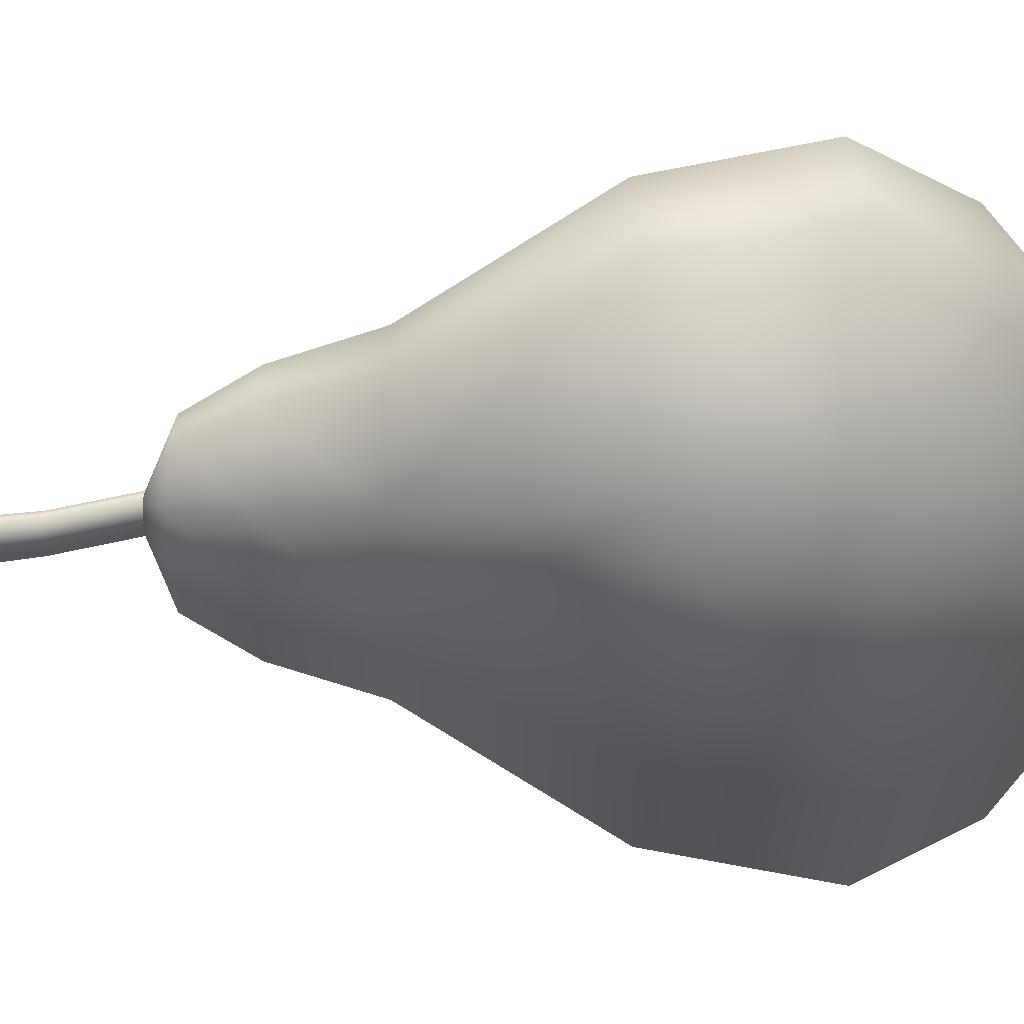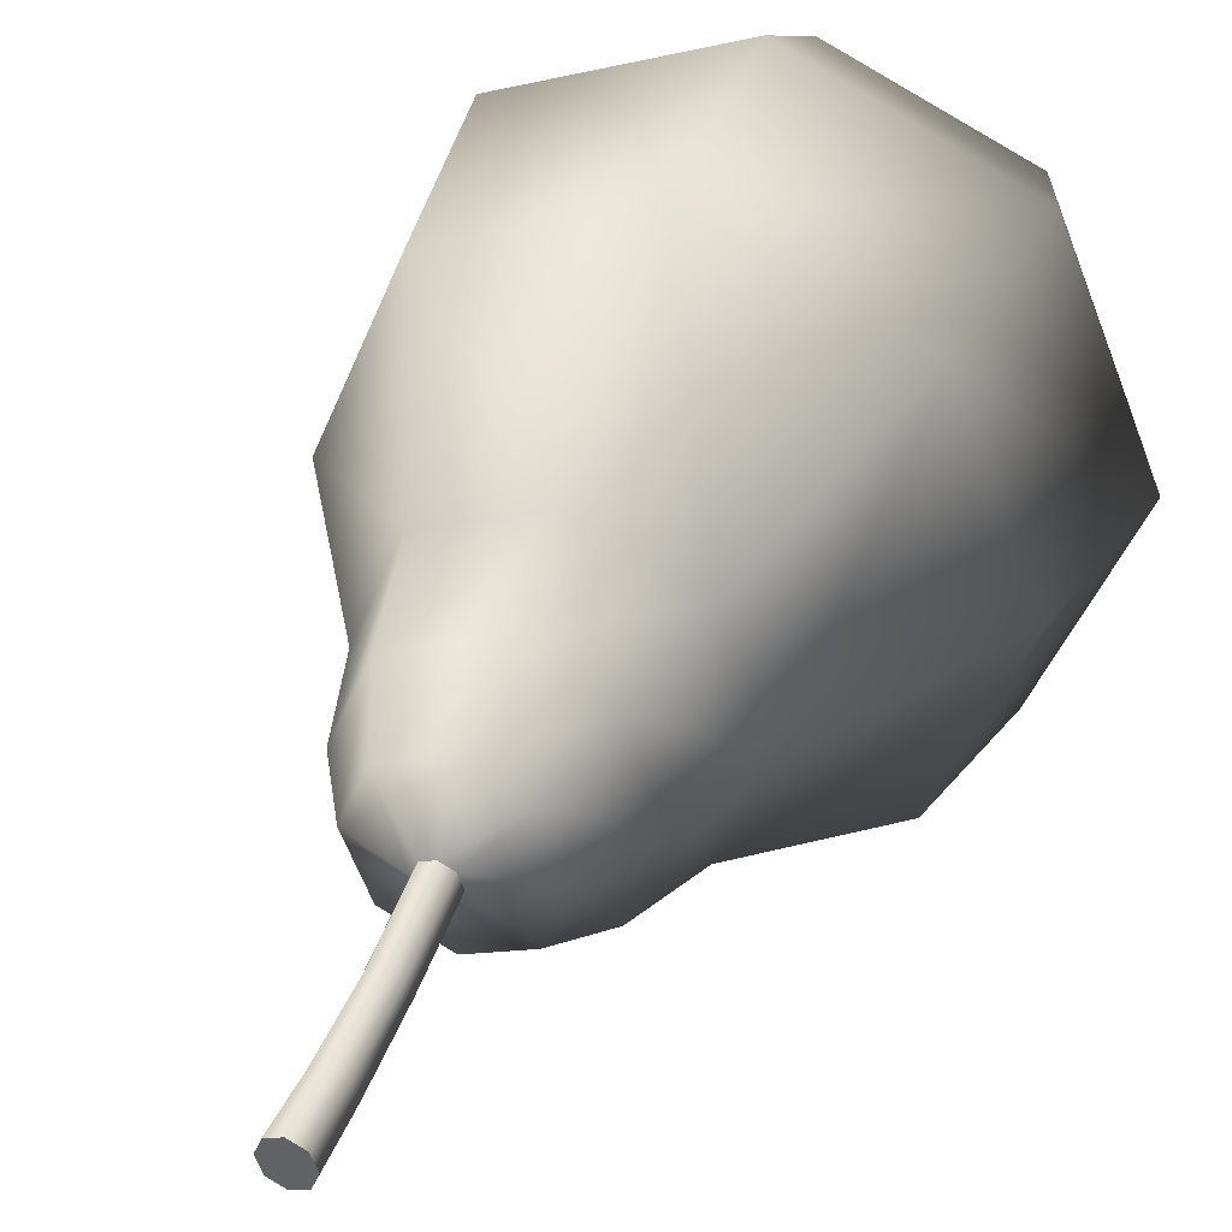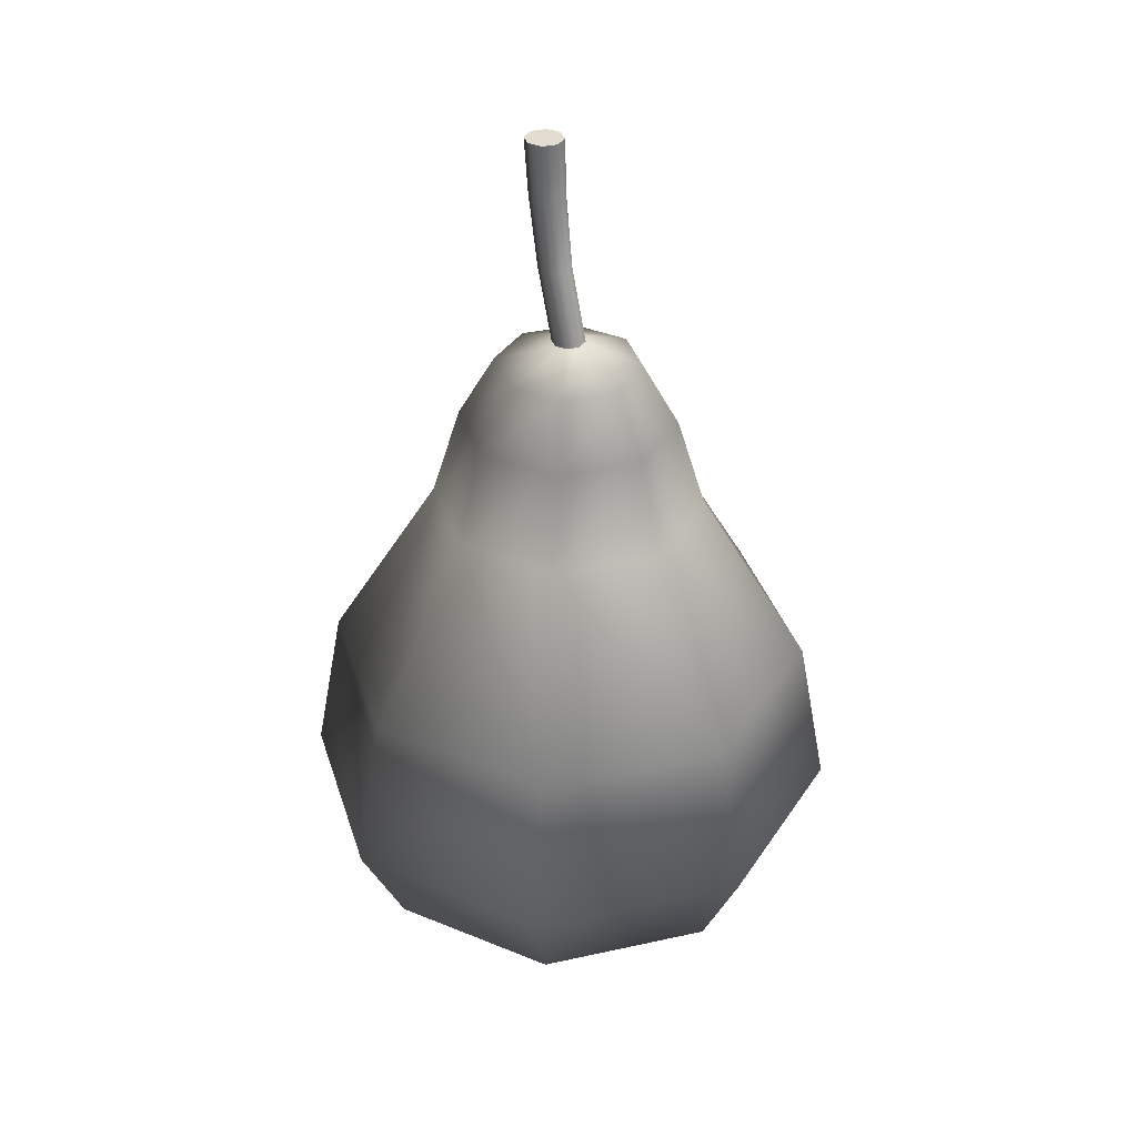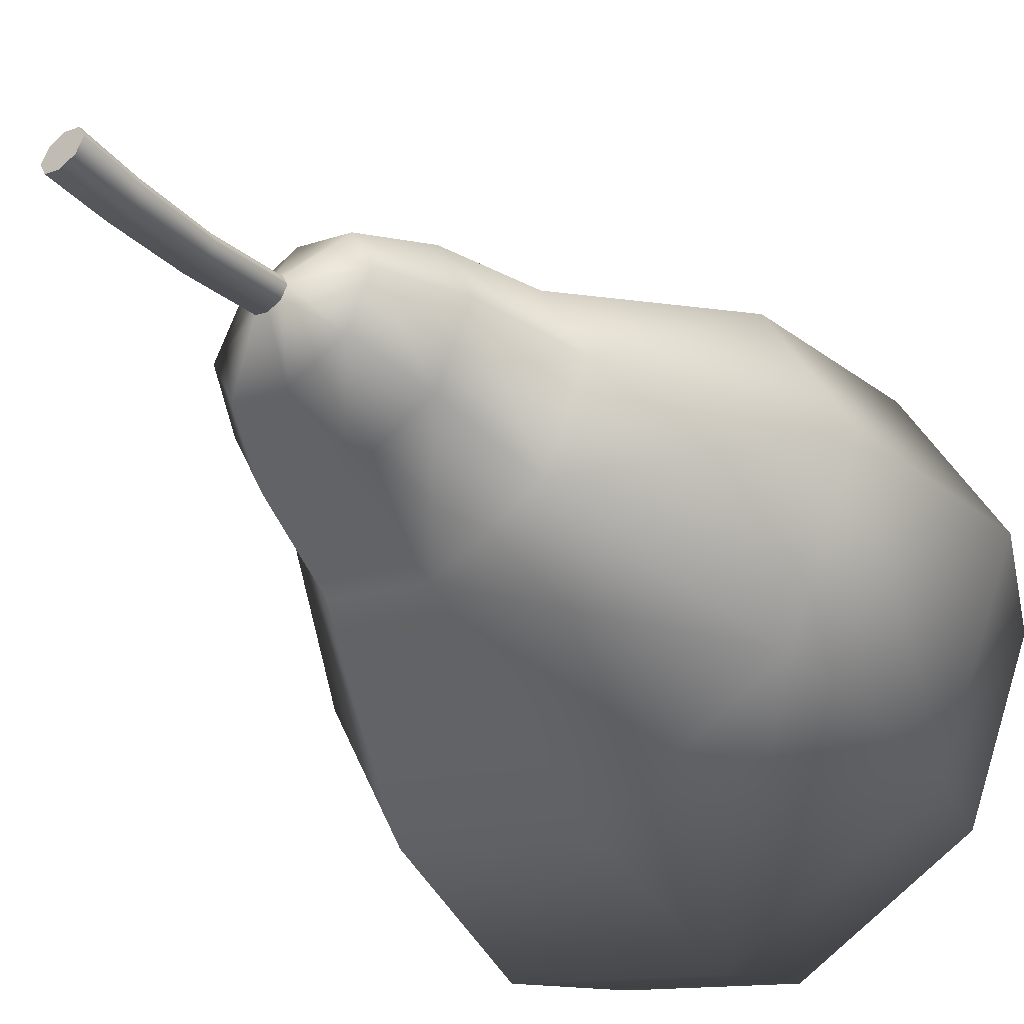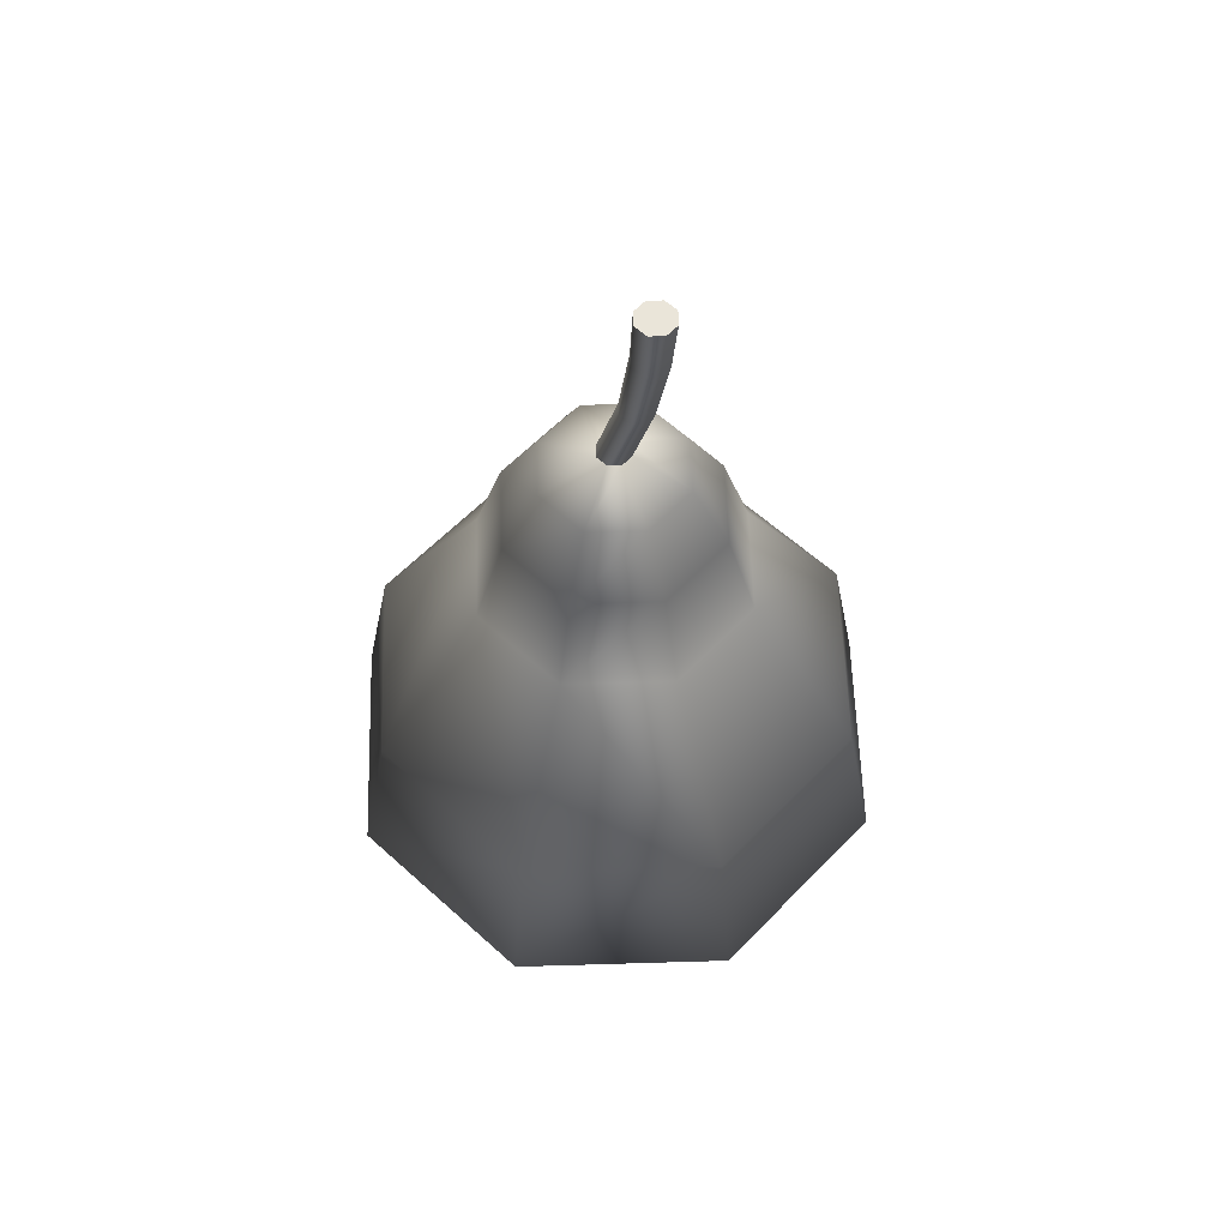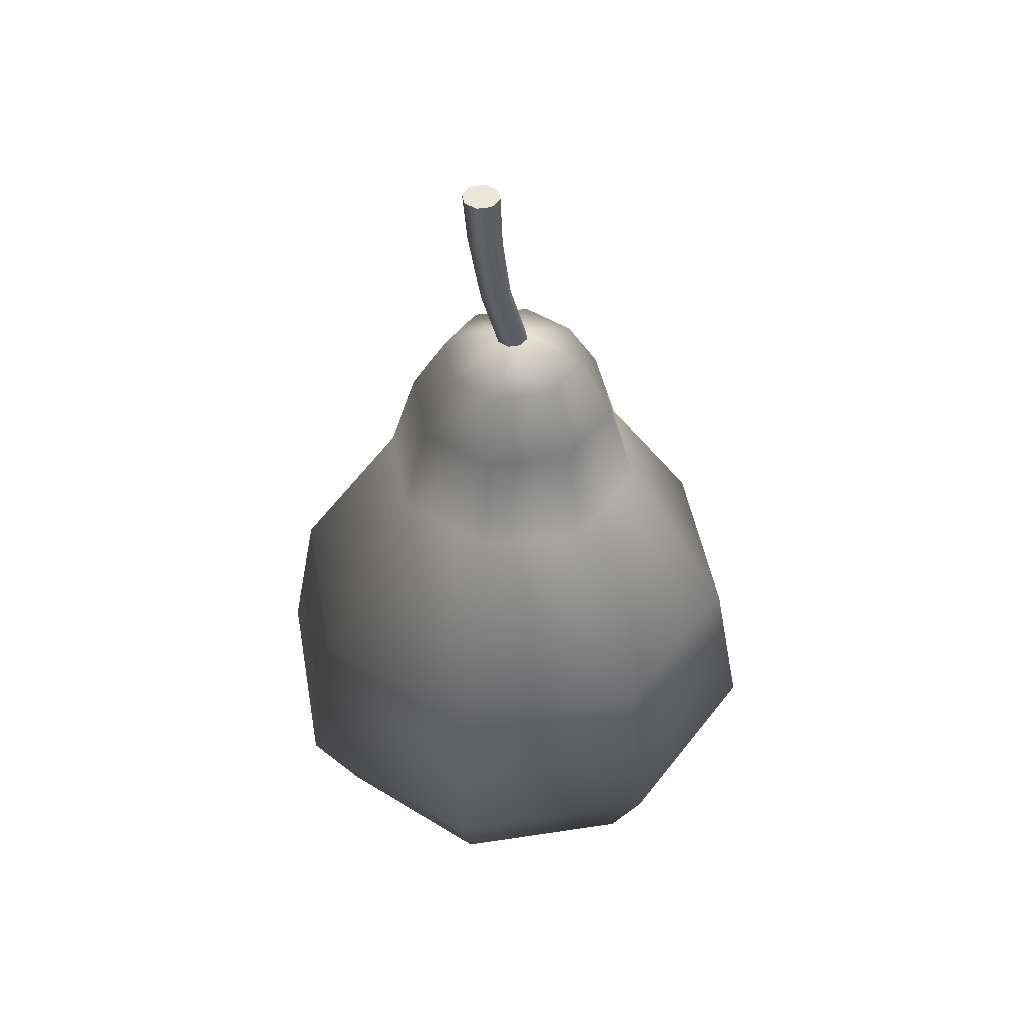
<metadata>
{"format":"obj","ext":"obj","renderer":"f3d","projection":"perspective","resolution":1024,"background":"white","views":[{"elev":-45.5,"azim":-89.7,"up":"+Z"},{"elev":36.6,"azim":-158.3,"up":"+Z"},{"elev":35.3,"azim":-38.9,"up":"+Y"},{"elev":-44.7,"azim":-141.7,"up":"+Z"},{"elev":58.5,"azim":110.7,"up":"+Y"},{"elev":46.7,"azim":-122.4,"up":"+Y"}]}
</metadata>
<code>
g default
v 0.3551 -0.005438 -0.3551
v 0 -0.005438 -0.5022
v 0 0.4774 -1.076
v 0.761 0.4774 -0.761
v -0.3551 -0.005438 -0.3551
v -0.761 0.4774 -0.761
v -0.5022 -0.005438 0
v -1.076 0.4774 0
v -0.3551 -0.005438 0.3551
v -0.761 0.4774 0.761
v 0 -0.005438 0.5022
v 0 0.4774 1.076
v 0.3551 -0.005438 0.3551
v 0.761 0.4774 0.761
v 0.5022 -0.005438 0
v 1.076 0.4774 0
v 0 0.9531 -1.312
v 0.928 0.9531 -0.928
v -0.928 0.9531 -0.928
v -1.312 0.9531 0
v -0.928 0.9531 0.928
v 0 0.9531 1.312
v 0.928 0.9531 0.928
v 1.312 0.9531 0
v 0 1.709 -1.173
v 0.8297 1.709 -0.8297
v -0.8297 1.709 -0.8297
v -1.173 1.709 0
v -0.8297 1.709 0.8297
v 0 1.709 1.173
v 0.8297 1.709 0.8297
v 1.173 1.709 0
v 0 2.553 -0.6567
v 0.4643 2.553 -0.4643
v -0.4643 2.553 -0.4643
v -0.6567 2.553 0
v -0.4643 2.553 0.4643
v 0 2.553 0.6567
v 0.4643 2.553 0.4643
v 0.6567 2.553 0
v 0 -0.1053 0
v 0 2.999 -0.5198
v 0.3676 2.999 -0.3676
v -0.3676 2.999 -0.3676
v -0.5198 2.999 0
v -0.3676 2.999 0.3676
v 0 2.999 0.5198
v 0.3676 2.999 0.3676
v 0.5198 2.999 0
v 0 3.297 -0.3484
v 0.2463 3.297 -0.2463
v -0.2463 3.297 -0.2463
v -0.3484 3.297 4e-06
v -0.2463 3.297 0.2463
v 0 3.297 0.3484
v 0.2463 3.297 0.2463
v 0.3484 3.297 4e-06
v 0 3.412 -0.07957
v 0.05627 3.412 -0.05627
v -0.05627 3.412 -0.05627
v -0.07958 3.412 4e-06
v -0.05627 3.412 0.05627
v 0 3.412 0.07958
v 0.05627 3.412 0.05627
v 0.07958 3.412 4e-06
v 0 3.75 -0.1772
v 0.05627 3.75 -0.1539
v -0.05627 3.75 -0.1539
v -0.07958 3.75 -0.09761
v -0.05627 3.75 -0.04134
v 0 3.75 -0.01803
v 0.05627 3.75 -0.04134
v 0.07958 3.75 -0.09761
v 0 4.094 -0.2374
v 0.06087 4.094 -0.2122
v -0.06087 4.094 -0.2122
v -0.08609 4.094 -0.1513
v -0.06087 4.094 -0.09045
v 0 4.094 -0.06523
v 0.06087 4.094 -0.09045
v 0.08609 4.094 -0.1513
v 0 4.36 -0.2615
v 0.06528 4.36 -0.2345
v -0.06528 4.36 -0.2345
v -0.09232 4.36 -0.1692
v -0.06528 4.36 -0.1039
v 0 4.36 -0.07689
v 0.06528 4.36 -0.1039
v 0.09232 4.36 -0.1692
v 0 4.36 -0.1692
g Pear_Textured:Mesh
f 1 2 3 4
f 2 5 6 3
f 5 7 8 6
f 7 9 10 8
f 9 11 12 10
f 11 13 14 12
f 13 15 16 14
f 15 1 4 16
f 3 17 18 4
f 6 19 17 3
f 8 20 19 6
f 10 21 20 8
f 12 22 21 10
f 14 23 22 12
f 16 24 23 14
f 4 18 24 16
f 18 17 25 26
f 17 19 27 25
f 19 20 28 27
f 20 21 29 28
f 21 22 30 29
f 22 23 31 30
f 23 24 32 31
f 24 18 26 32
f 25 33 34 26
f 27 35 33 25
f 28 36 35 27
f 29 37 36 28
f 30 38 37 29
f 31 39 38 30
f 32 40 39 31
f 26 34 40 32
f 5 2 41 7
f 9 7 41 11
f 13 11 41 15
f 1 15 41 2
f 34 33 42 43
f 33 35 44 42
f 35 36 45 44
f 36 37 46 45
f 37 38 47 46
f 38 39 48 47
f 39 40 49 48
f 40 34 43 49
f 43 42 50 51
f 42 44 52 50
f 44 45 53 52
f 45 46 54 53
f 46 47 55 54
f 47 48 56 55
f 48 49 57 56
f 49 43 51 57
f 51 50 58 59
f 50 52 60 58
f 52 53 61 60
f 53 54 62 61
f 54 55 63 62
f 55 56 64 63
f 56 57 65 64
f 57 51 59 65
f 59 58 66 67
f 58 60 68 66
f 60 61 69 68
f 61 62 70 69
f 62 63 71 70
f 63 64 72 71
f 64 65 73 72
f 65 59 67 73
f 67 66 74 75
f 66 68 76 74
f 68 69 77 76
f 69 70 78 77
f 70 71 79 78
f 71 72 80 79
f 72 73 81 80
f 73 67 75 81
f 75 74 82 83
f 74 76 84 82
f 76 77 85 84
f 77 78 86 85
f 78 79 87 86
f 79 80 88 87
f 80 81 89 88
f 81 75 83 89
f 87 90 85 86
f 82 84 85 90
f 89 90 87 88
f 82 90 89 83

</code>
